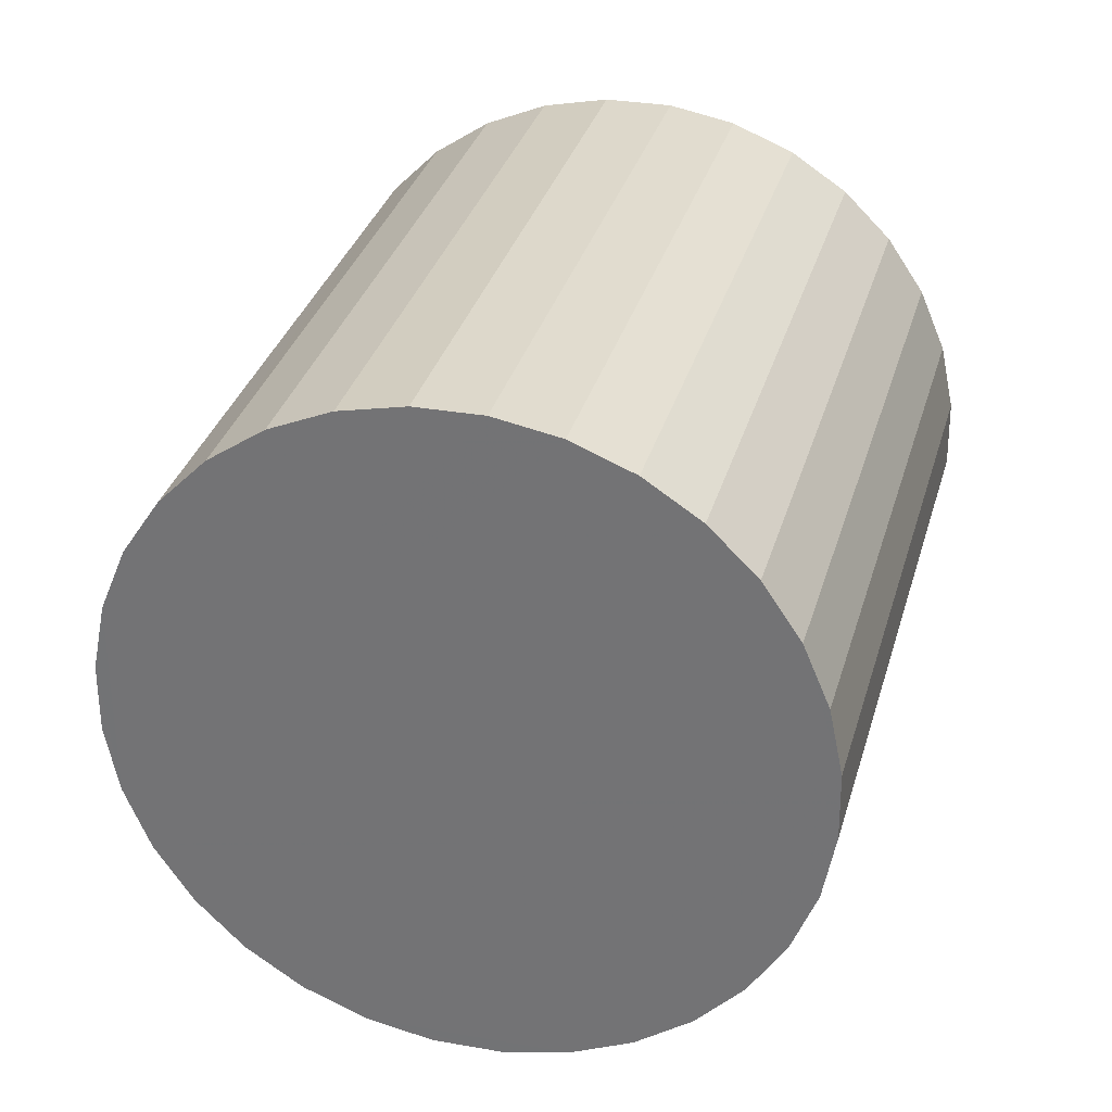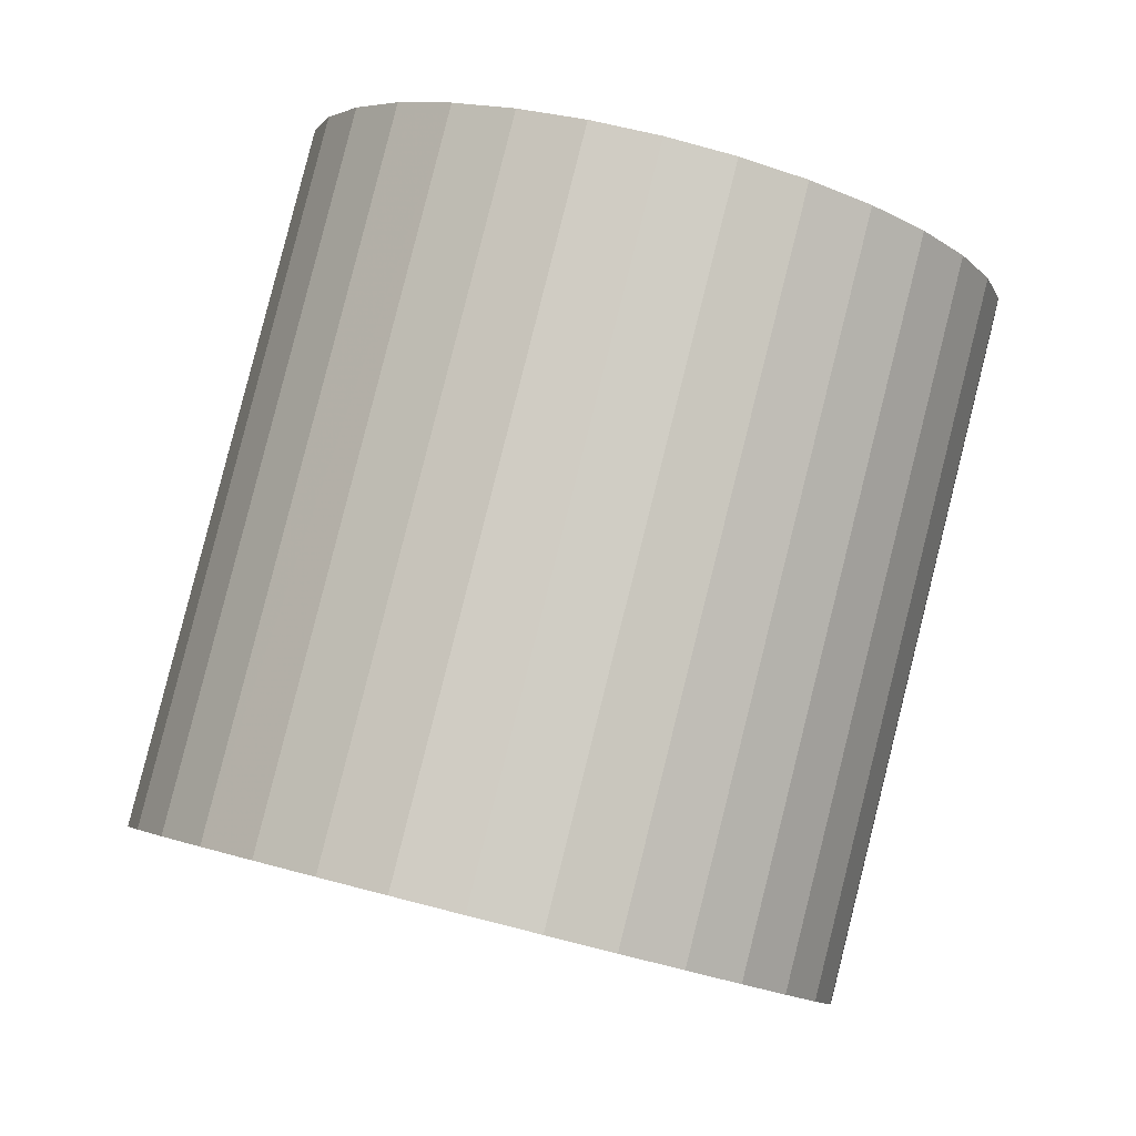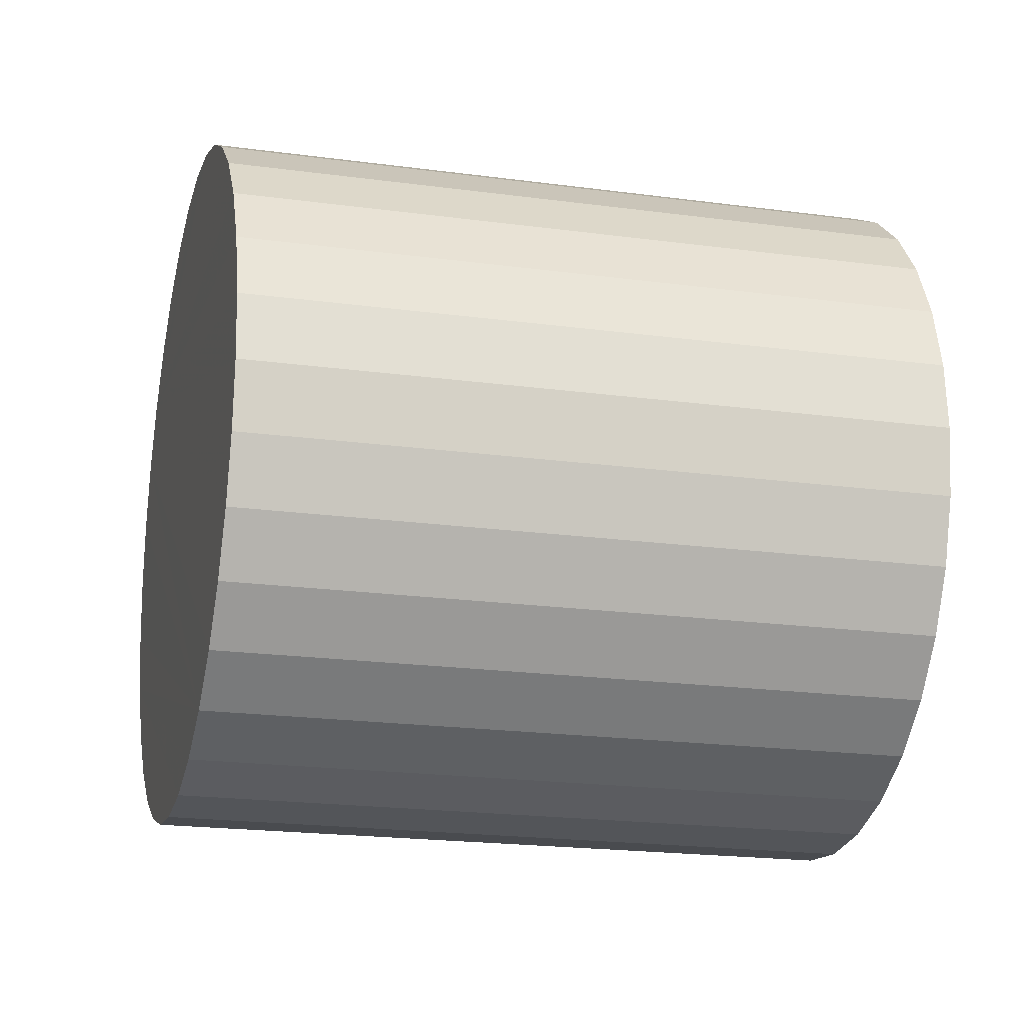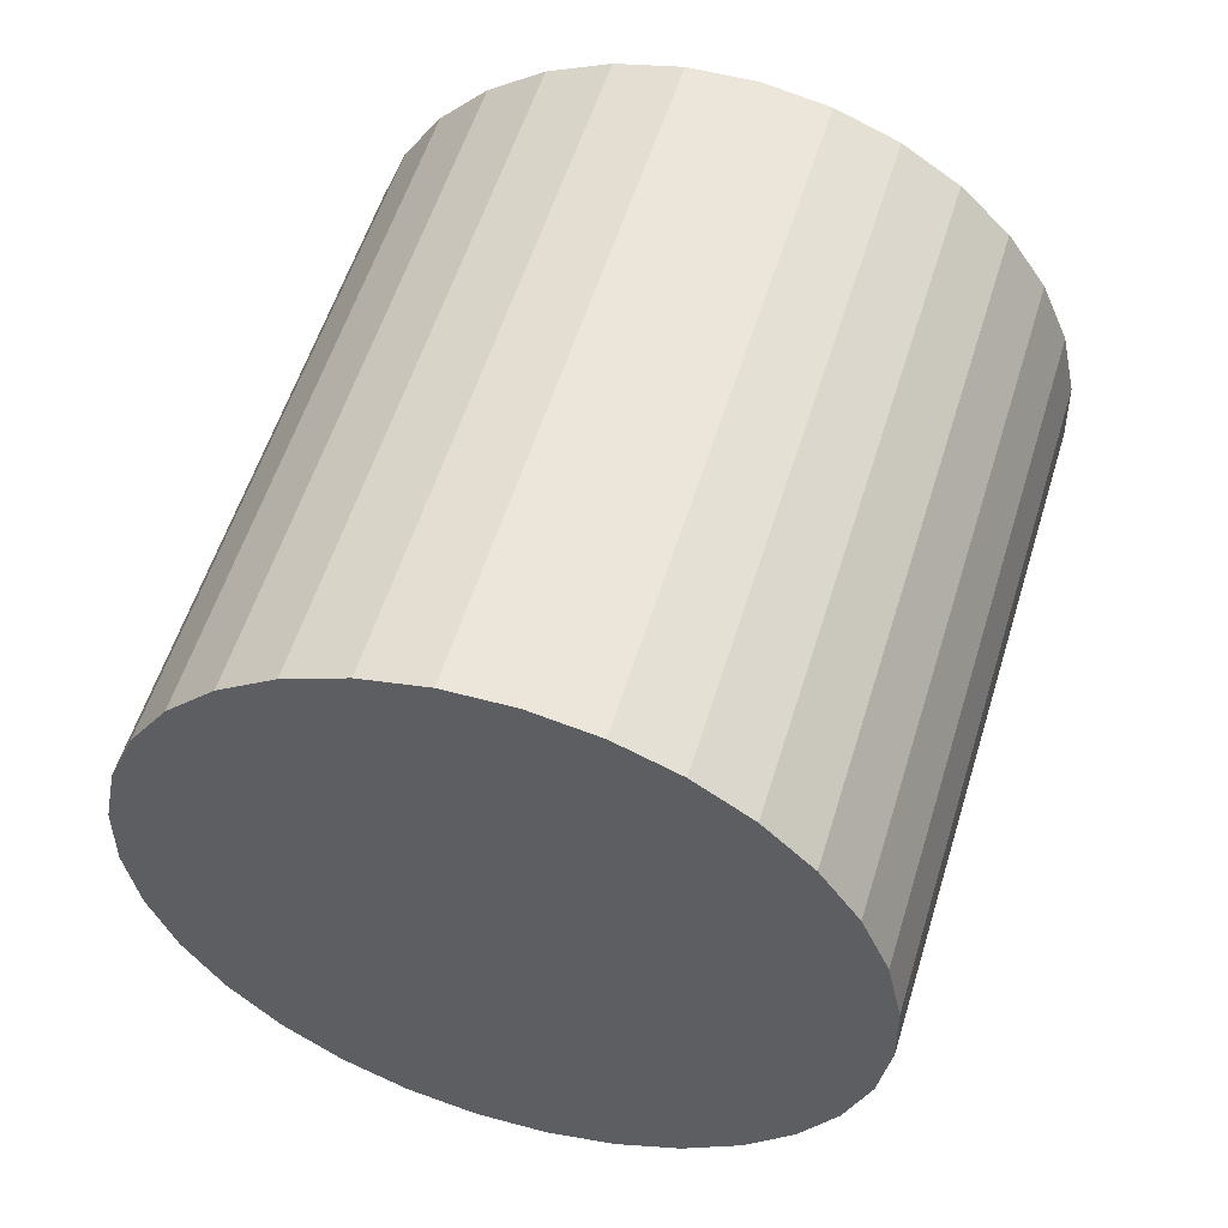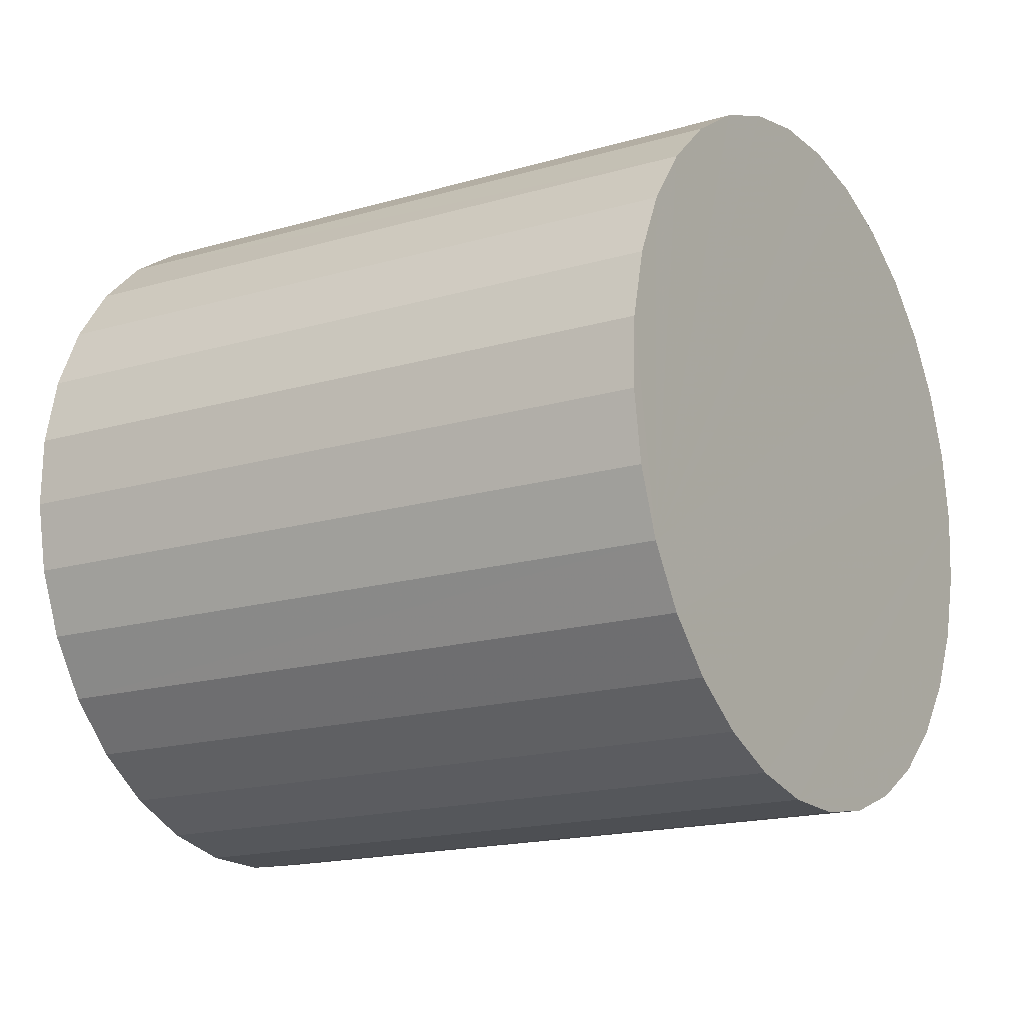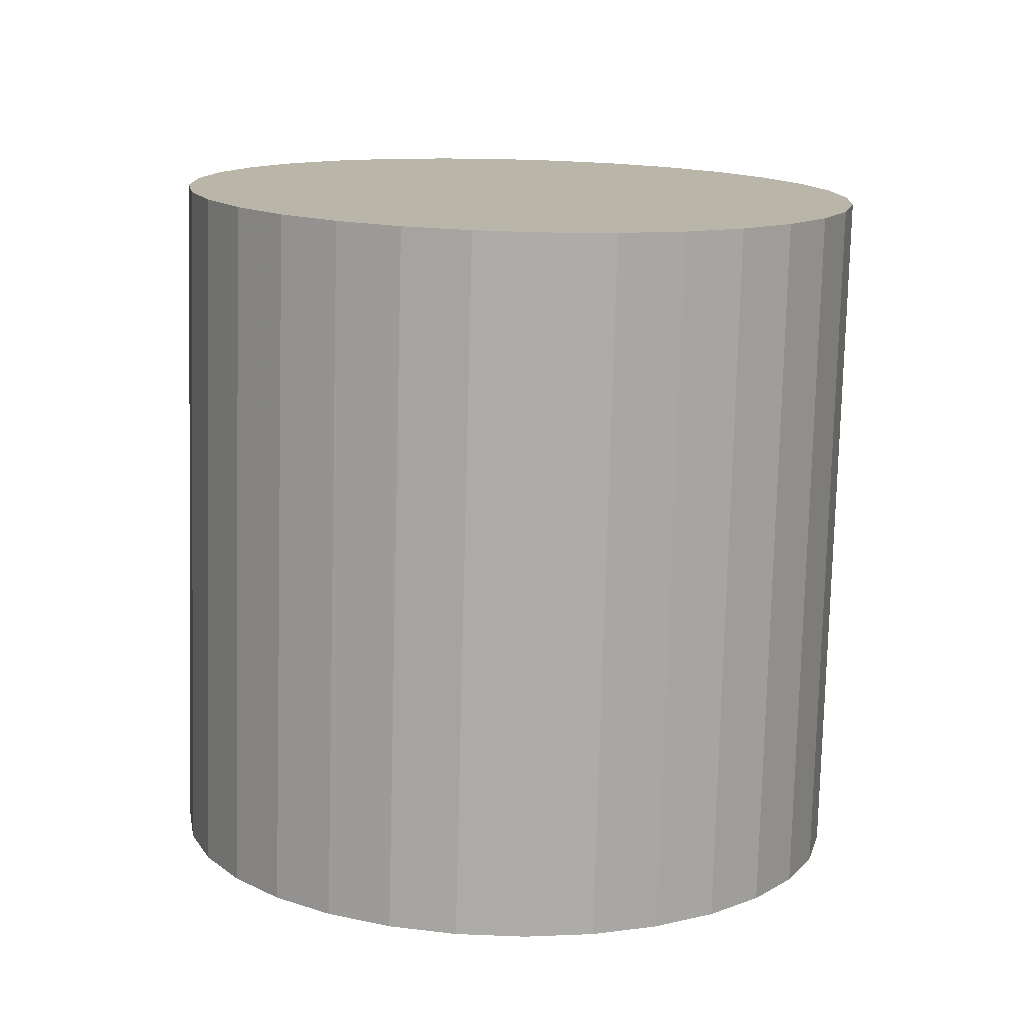
<metadata>
{"format":"obj","ext":"obj","renderer":"f3d","projection":"perspective","resolution":1024,"background":"white","views":[{"elev":-50.6,"azim":-170.4,"up":"+Z"},{"elev":-15.7,"azim":-110.7,"up":"+Z"},{"elev":25.4,"azim":-113.6,"up":"+Y"},{"elev":-34.4,"azim":-148.4,"up":"+Z"},{"elev":3.3,"azim":107.7,"up":"+Y"},{"elev":-3.3,"azim":-57.5,"up":"+Z"}]}
</metadata>
<code>
v 0.119 0.7469 0.1699
v 0.1249 0.7514 0.145
v 0.1194 0.7444 0.1695
v 0.1253 0.7489 0.1446
v 0.1193 0.7419 0.1691
v 0.1252 0.7464 0.1442
v 0.1188 0.7395 0.1685
v 0.1246 0.744 0.1436
v 0.1177 0.7372 0.1678
v 0.1236 0.7418 0.1429
v 0.1163 0.7352 0.1671
v 0.1222 0.7398 0.1422
v 0.1145 0.7336 0.1664
v 0.1204 0.7382 0.1415
v 0.1124 0.7324 0.1657
v 0.1183 0.7369 0.1408
v 0.1101 0.7316 0.165
v 0.1159 0.7361 0.1401
v 0.1076 0.7313 0.1644
v 0.1135 0.7358 0.1394
v 0.1051 0.7315 0.1638
v 0.111 0.736 0.1389
v 0.1027 0.7321 0.1634
v 0.1086 0.7367 0.1384
v 0.1004 0.7333 0.163
v 0.1063 0.7378 0.1381
v 0.09843 0.7348 0.1628
v 0.1043 0.7394 0.1379
v 0.09673 0.7367 0.1628
v 0.1026 0.7413 0.1379
v 0.09542 0.7389 0.1629
v 0.1013 0.7434 0.138
v 0.09454 0.7413 0.1631
v 0.1004 0.7458 0.1382
v 0.09414 0.7438 0.1635
v 0.1 0.7483 0.1386
v 0.09422 0.7463 0.1639
v 0.1001 0.7508 0.139
v 0.09478 0.7487 0.1645
v 0.1007 0.7532 0.1396
v 0.0958 0.7509 0.1652
v 0.1017 0.7555 0.1403
v 0.09725 0.7529 0.1659
v 0.1031 0.7575 0.141
v 0.09906 0.7545 0.1666
v 0.1049 0.7591 0.1417
v 0.1012 0.7558 0.1673
v 0.107 0.7603 0.1424
v 0.1035 0.7566 0.168
v 0.1094 0.7611 0.1431
v 0.1059 0.7569 0.1686
v 0.1118 0.7614 0.1437
v 0.1084 0.7567 0.1692
v 0.1143 0.7612 0.1443
v 0.1108 0.756 0.1696
v 0.1167 0.7606 0.1447
v 0.1131 0.7549 0.17
v 0.119 0.7594 0.1451
v 0.1151 0.7533 0.1702
v 0.121 0.7579 0.1453
v 0.1168 0.7514 0.1702
v 0.1227 0.756 0.1453
v 0.1181 0.7493 0.1701
v 0.124 0.7538 0.1452
f 1 2 3
f 3 4 5
f 5 6 7
f 7 8 9
f 9 10 11
f 11 12 13
f 13 14 15
f 15 16 17
f 17 18 19
f 19 20 21
f 21 22 24
f 23 24 26
f 25 26 28
f 27 28 30
f 29 30 32
f 31 32 34
f 33 34 36
f 35 36 38
f 37 38 40
f 39 40 42
f 41 42 44
f 43 44 46
f 45 46 48
f 47 48 50
f 49 50 52
f 51 52 53
f 53 54 55
f 55 56 58
f 57 58 59
f 59 60 61
f 4 2 6
f 63 64 1
f 61 62 63
f 1 3 63
f 2 4 3
f 4 6 5
f 6 8 7
f 8 10 9
f 10 12 11
f 12 14 13
f 14 16 15
f 16 18 17
f 18 20 19
f 20 22 21
f 23 21 24
f 25 23 26
f 27 25 28
f 29 27 30
f 31 29 32
f 33 31 34
f 35 33 36
f 37 35 38
f 39 37 40
f 41 39 42
f 43 41 44
f 45 43 46
f 47 45 48
f 49 47 50
f 51 49 52
f 52 54 53
f 54 56 55
f 57 55 58
f 58 60 59
f 60 62 61
f 2 64 6
f 64 62 6
f 62 60 6
f 60 58 6
f 58 56 6
f 56 54 6
f 54 52 6
f 52 50 6
f 50 48 6
f 48 46 6
f 46 44 6
f 10 14 12
f 22 26 24
f 16 20 18
f 16 22 20
f 16 26 22
f 26 30 28
f 16 30 26
f 36 40 38
f 44 42 40
f 6 44 40
f 6 40 36
f 8 6 36
f 16 32 30
f 16 34 32
f 14 34 16
f 14 10 34
f 10 8 34
f 8 36 34
f 64 2 1
f 62 64 63
f 3 5 63
f 5 7 63
f 7 9 63
f 9 11 63
f 11 13 63
f 13 15 63
f 15 17 63
f 17 19 63
f 19 21 63
f 21 23 63
f 23 25 63
f 25 27 63
f 27 29 63
f 29 31 63
f 31 33 63
f 33 35 63
f 35 37 63
f 37 39 63
f 39 41 63
f 41 43 63
f 43 45 63
f 45 47 63
f 47 49 63
f 49 51 63
f 51 53 63
f 53 55 63
f 55 57 63
f 57 59 63
f 59 61 63

</code>
